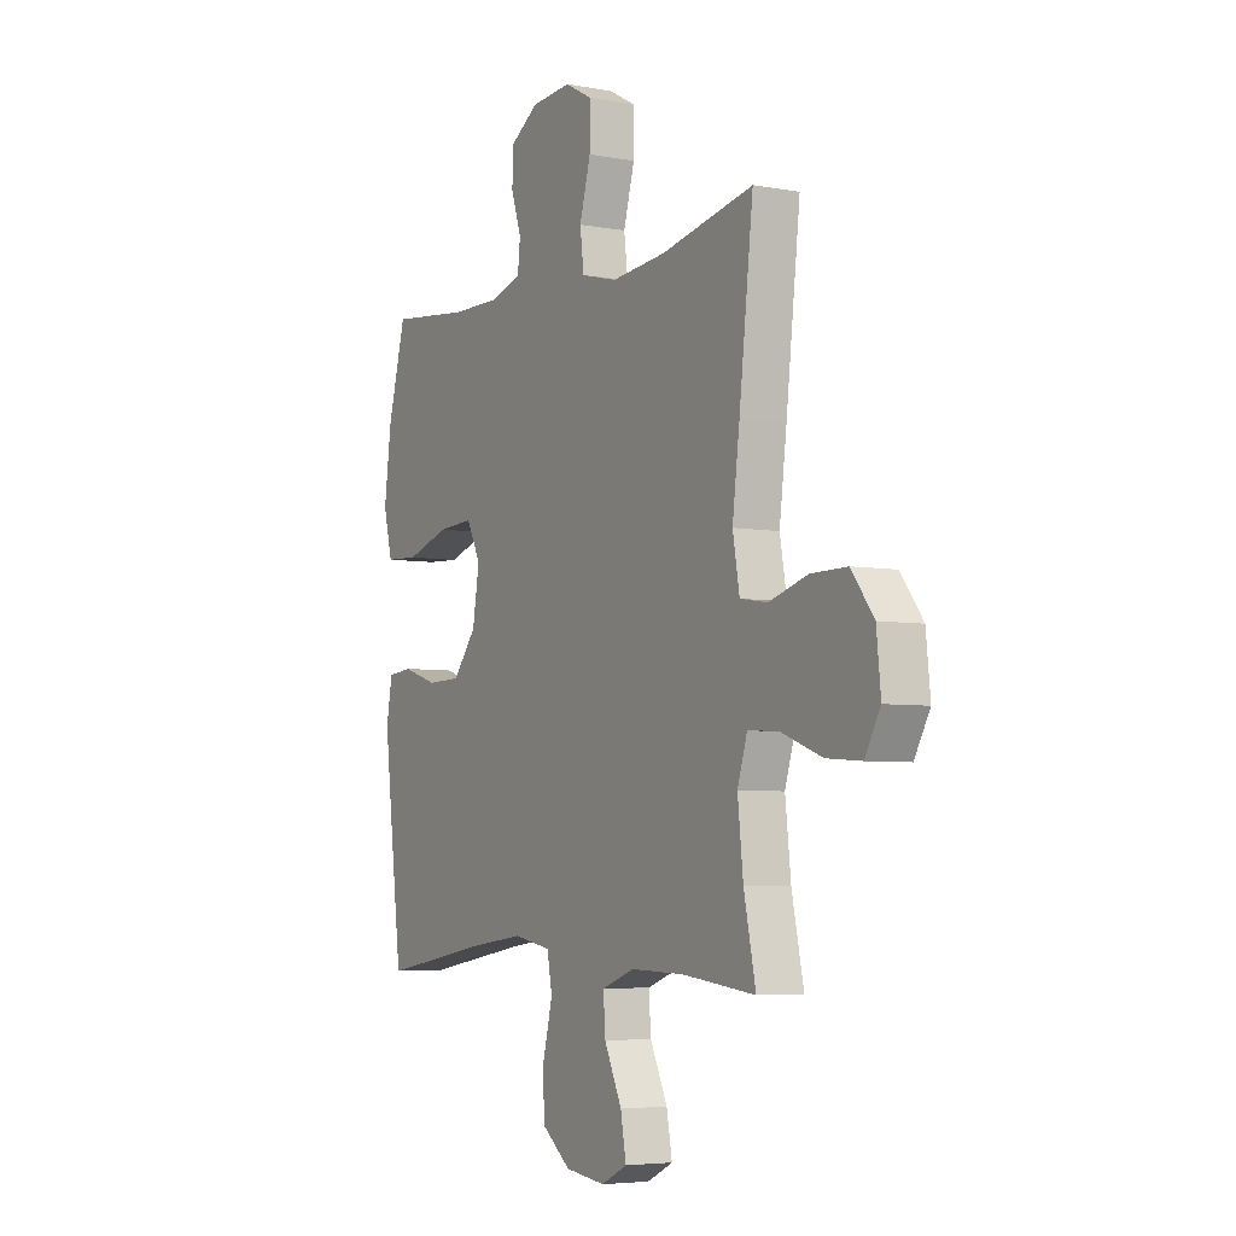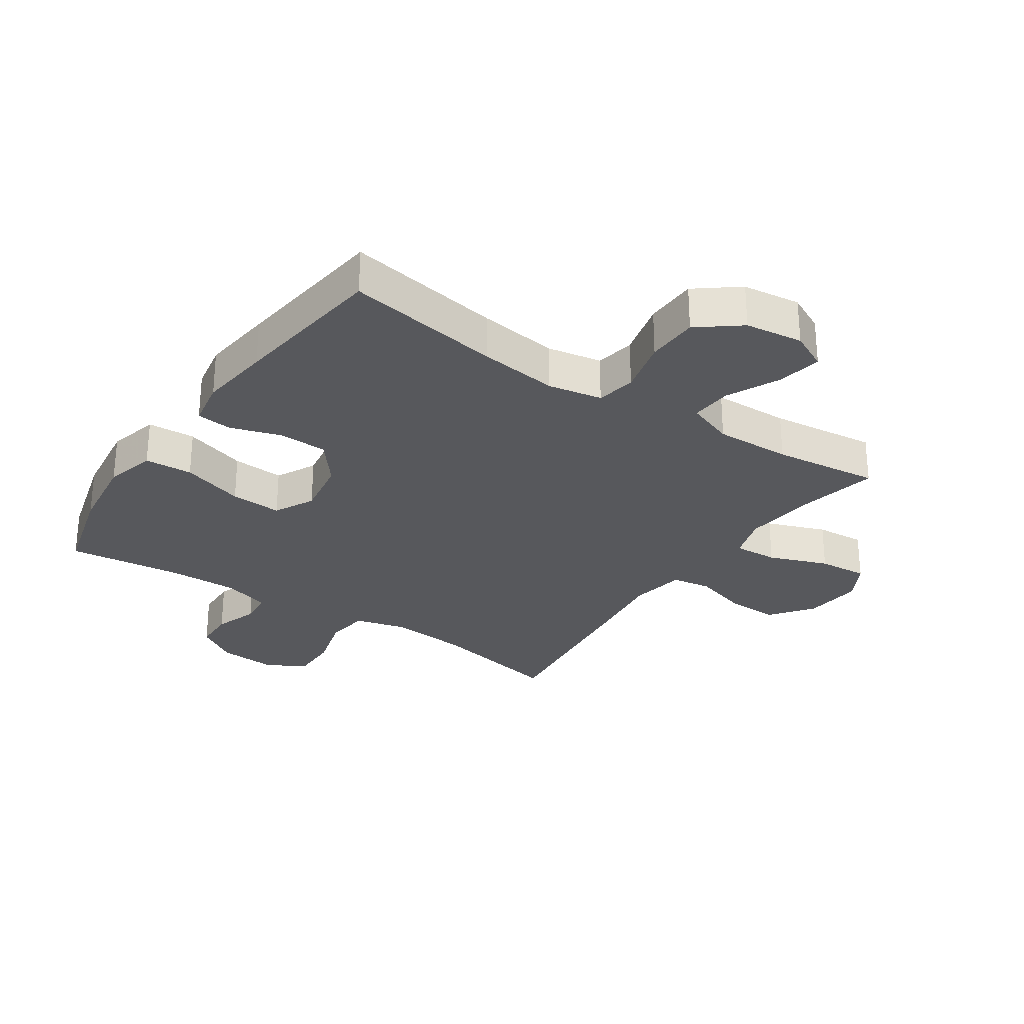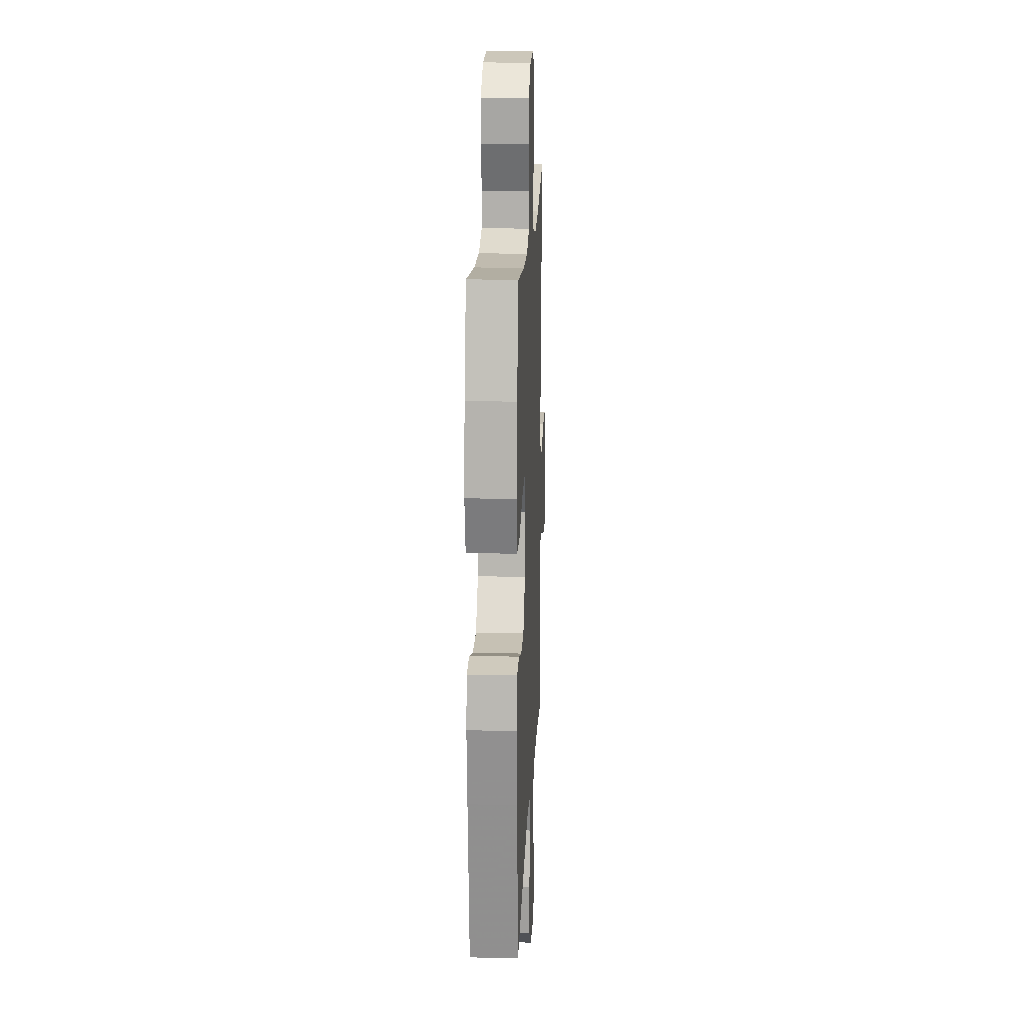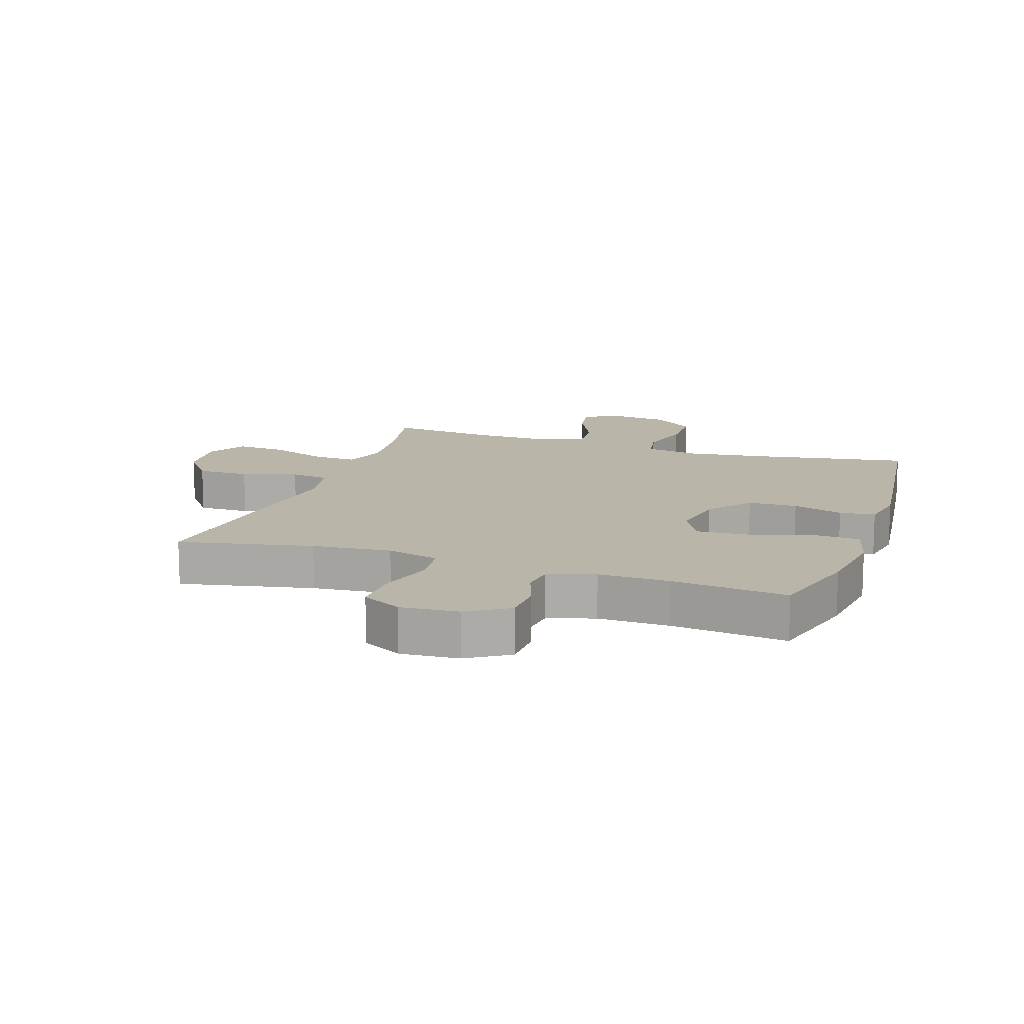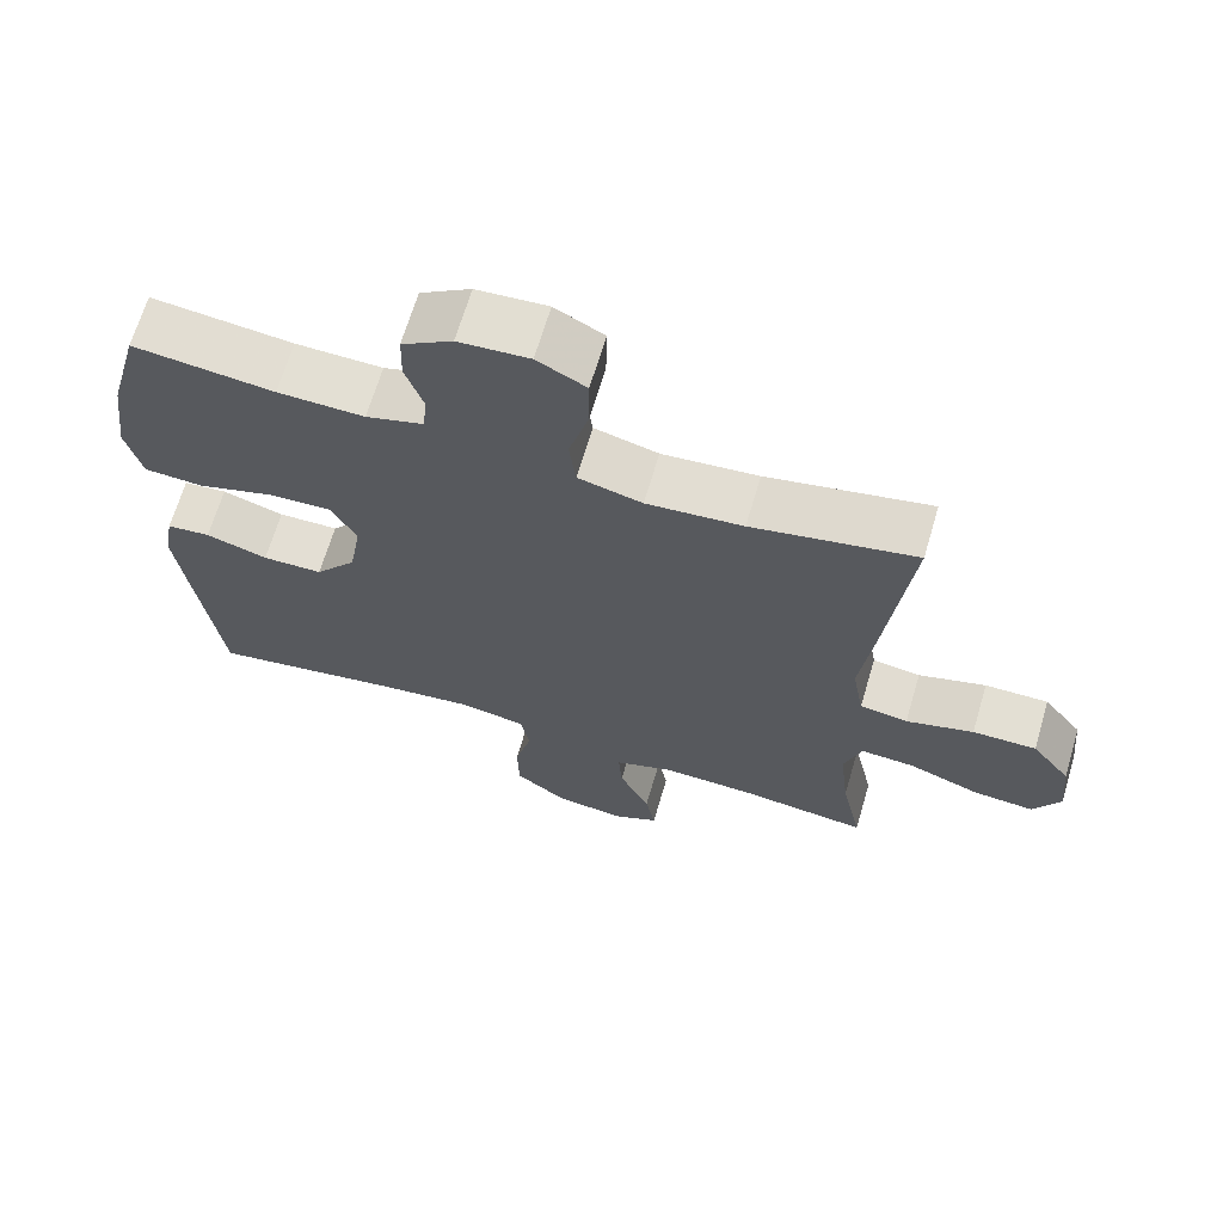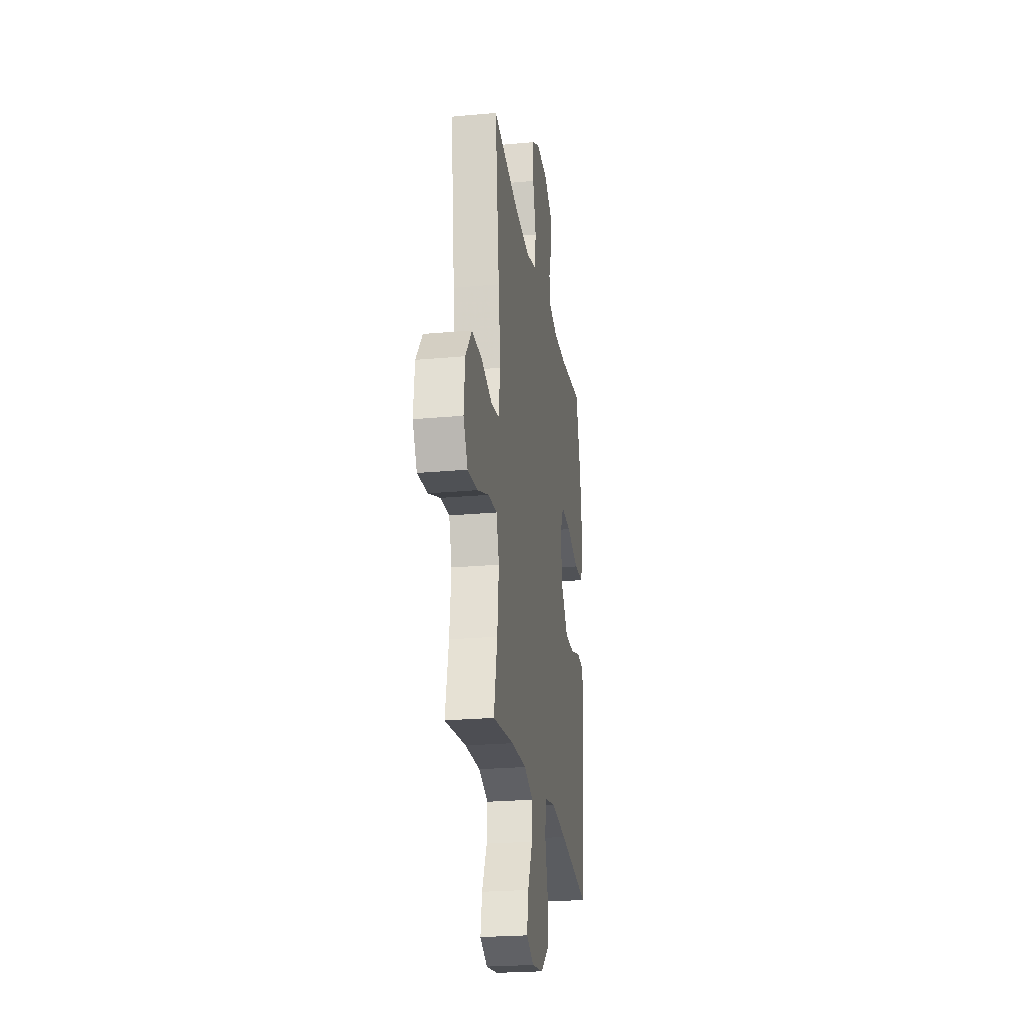
<metadata>
{"format":"obj","ext":"obj","renderer":"f3d","projection":"perspective","resolution":1024,"background":"white","views":[{"elev":-5.1,"azim":-120.0,"up":"+Z"},{"elev":-28.4,"azim":145.9,"up":"+Y"},{"elev":17.1,"azim":92.5,"up":"+Z"},{"elev":13.4,"azim":18.7,"up":"+Y"},{"elev":67.1,"azim":-163.5,"up":"+Z"},{"elev":-24.0,"azim":-81.3,"up":"+Z"}]}
</metadata>
<code>
v -0.5 0.07 0.5
v -0.283 0.07 0.455
v -0.155 0.07 0.443
v -0.07 0.07 0.465
v -0.061 0.07 0.537
v -0.087 0.07 0.63
v -0.088 0.07 0.709
v -0.023 0.07 0.744
v 0.071 0.07 0.737
v 0.138 0.07 0.694
v 0.14 0.07 0.627
v 0.116 0.07 0.555
v 0.122 0.07 0.5
v 0.198 0.07 0.477
v 0.313 0.07 0.479
v 0.5 0.07 0.5
v 0.542 0.07 0.344
v 0.559 0.07 0.214
v 0.538 0.07 0.13
v 0.46 0.07 0.126
v 0.358 0.07 0.158
v 0.274 0.07 0.163
v 0.241 0.07 0.098
v 0.257 0.07 0.002
v 0.312 0.07 -0.067
v 0.392 0.07 -0.069
v 0.474 0.07 -0.043
v 0.532 0.07 -0.049
v 0.546 0.07 -0.126
v 0.532 0.07 -0.244
v 0.5 0.07 -0.5
v 0.247 0.07 -0.457
v 0.117 0.07 -0.44
v 0.029 0.07 -0.456
v 0.017 0.07 -0.52
v 0.04 0.07 -0.611
v 0.038 0.07 -0.696
v -0.03 0.07 -0.749
v -0.124 0.07 -0.761
v -0.185 0.07 -0.731
v -0.172 0.07 -0.659
v -0.131 0.07 -0.573
v -0.126 0.07 -0.505
v -0.203 0.07 -0.477
v -0.327 0.07 -0.48
v -0.5 0.07 -0.5
v -0.472 0.07 -0.368
v -0.459 0.07 -0.251
v -0.482 0.07 -0.178
v -0.554 0.07 -0.182
v -0.65 0.07 -0.218
v -0.731 0.07 -0.224
v -0.767 0.07 -0.16
v -0.757 0.07 -0.064
v -0.705 0.07 0.004
v -0.62 0.07 0.003
v -0.53 0.07 -0.024
v -0.466 0.07 -0.014
v -0.45 0.07 0.076
v -0.467 0.07 0.211
v -0.5 0 0.5
v -0.283 0 0.455
v -0.155 0 0.443
v -0.07 0 0.465
v -0.061 0 0.537
v -0.087 0 0.63
v -0.088 0 0.709
v -0.023 0 0.744
v 0.071 0 0.737
v 0.138 0 0.694
v 0.14 0 0.627
v 0.116 0 0.555
v 0.122 0 0.5
v 0.198 0 0.477
v 0.313 0 0.479
v 0.5 0 0.5
v 0.542 0 0.344
v 0.559 0 0.214
v 0.538 0 0.13
v 0.46 0 0.126
v 0.358 0 0.158
v 0.274 0 0.163
v 0.241 0 0.098
v 0.257 0 0.002
v 0.312 0 -0.067
v 0.392 0 -0.069
v 0.474 0 -0.043
v 0.532 0 -0.049
v 0.546 0 -0.126
v 0.532 0 -0.244
v 0.5 0 -0.5
v 0.247 0 -0.457
v 0.117 0 -0.44
v 0.029 0 -0.456
v 0.017 0 -0.52
v 0.04 0 -0.611
v 0.038 0 -0.696
v -0.03 0 -0.749
v -0.124 0 -0.761
v -0.185 0 -0.731
v -0.172 0 -0.659
v -0.131 0 -0.573
v -0.126 0 -0.505
v -0.203 0 -0.477
v -0.327 0 -0.48
v -0.5 0 -0.5
v -0.472 0 -0.368
v -0.459 0 -0.251
v -0.482 0 -0.178
v -0.554 0 -0.182
v -0.65 0 -0.218
v -0.731 0 -0.224
v -0.767 0 -0.16
v -0.757 0 -0.064
v -0.705 0 0.004
v -0.62 0 0.003
v -0.53 0 -0.024
v -0.466 0 -0.014
v -0.45 0 0.076
v -0.467 0 0.211
f 59 60 1 2
f 58 59 2 3
f 54 55 56 57
f 54 57 58
f 53 54 58
f 50 51 52 53
f 49 50 53 58
f 48 49 58 3
f 45 46 47
f 44 45 47 48
f 43 44 48 3
f 39 40 41 42
f 39 42 43
f 38 39 43
f 35 36 37 38
f 34 35 38 43
f 29 30 31 32
f 29 32 33
f 26 27 28 29
f 25 26 29 33
f 24 25 33 34
f 18 19 20 21
f 18 21 22
f 15 16 17 18
f 14 15 18 22
f 13 14 22 23
f 9 10 11 12
f 9 12 13
f 8 9 13
f 5 6 7 8
f 4 5 8 13
f 23 24 34 43
f 13 23 43
f 3 4 13 43
f 62 61 120 119
f 63 62 119 118
f 117 116 115 114
f 118 117 114
f 118 114 113
f 113 112 111 110
f 118 113 110 109
f 63 118 109 108
f 107 106 105
f 108 107 105 104
f 63 108 104 103
f 102 101 100 99
f 103 102 99
f 103 99 98
f 98 97 96 95
f 103 98 95 94
f 92 91 90 89
f 93 92 89
f 89 88 87 86
f 93 89 86 85
f 94 93 85 84
f 81 80 79 78
f 82 81 78
f 78 77 76 75
f 82 78 75 74
f 83 82 74 73
f 72 71 70 69
f 73 72 69
f 73 69 68
f 68 67 66 65
f 73 68 65 64
f 103 94 84 83
f 103 83 73
f 103 73 64 63
f 1 61 62 2
f 2 62 63 3
f 3 63 64 4
f 4 64 65 5
f 5 65 66 6
f 6 66 67 7
f 7 67 68 8
f 8 68 69 9
f 9 69 70 10
f 10 70 71 11
f 11 71 72 12
f 12 72 73 13
f 13 73 74 14
f 14 74 75 15
f 15 75 76 16
f 16 76 77 17
f 17 77 78 18
f 18 78 79 19
f 19 79 80 20
f 20 80 81 21
f 21 81 82 22
f 22 82 83 23
f 23 83 84 24
f 24 84 85 25
f 25 85 86 26
f 26 86 87 27
f 27 87 88 28
f 28 88 89 29
f 29 89 90 30
f 30 90 91 31
f 31 91 92 32
f 32 92 93 33
f 33 93 94 34
f 34 94 95 35
f 35 95 96 36
f 36 96 97 37
f 37 97 98 38
f 38 98 99 39
f 39 99 100 40
f 40 100 101 41
f 41 101 102 42
f 42 102 103 43
f 43 103 104 44
f 44 104 105 45
f 45 105 106 46
f 46 106 107 47
f 47 107 108 48
f 48 108 109 49
f 49 109 110 50
f 50 110 111 51
f 51 111 112 52
f 52 112 113 53
f 53 113 114 54
f 54 114 115 55
f 55 115 116 56
f 56 116 117 57
f 57 117 118 58
f 58 118 119 59
f 59 119 120 60
f 60 120 61 1

</code>
